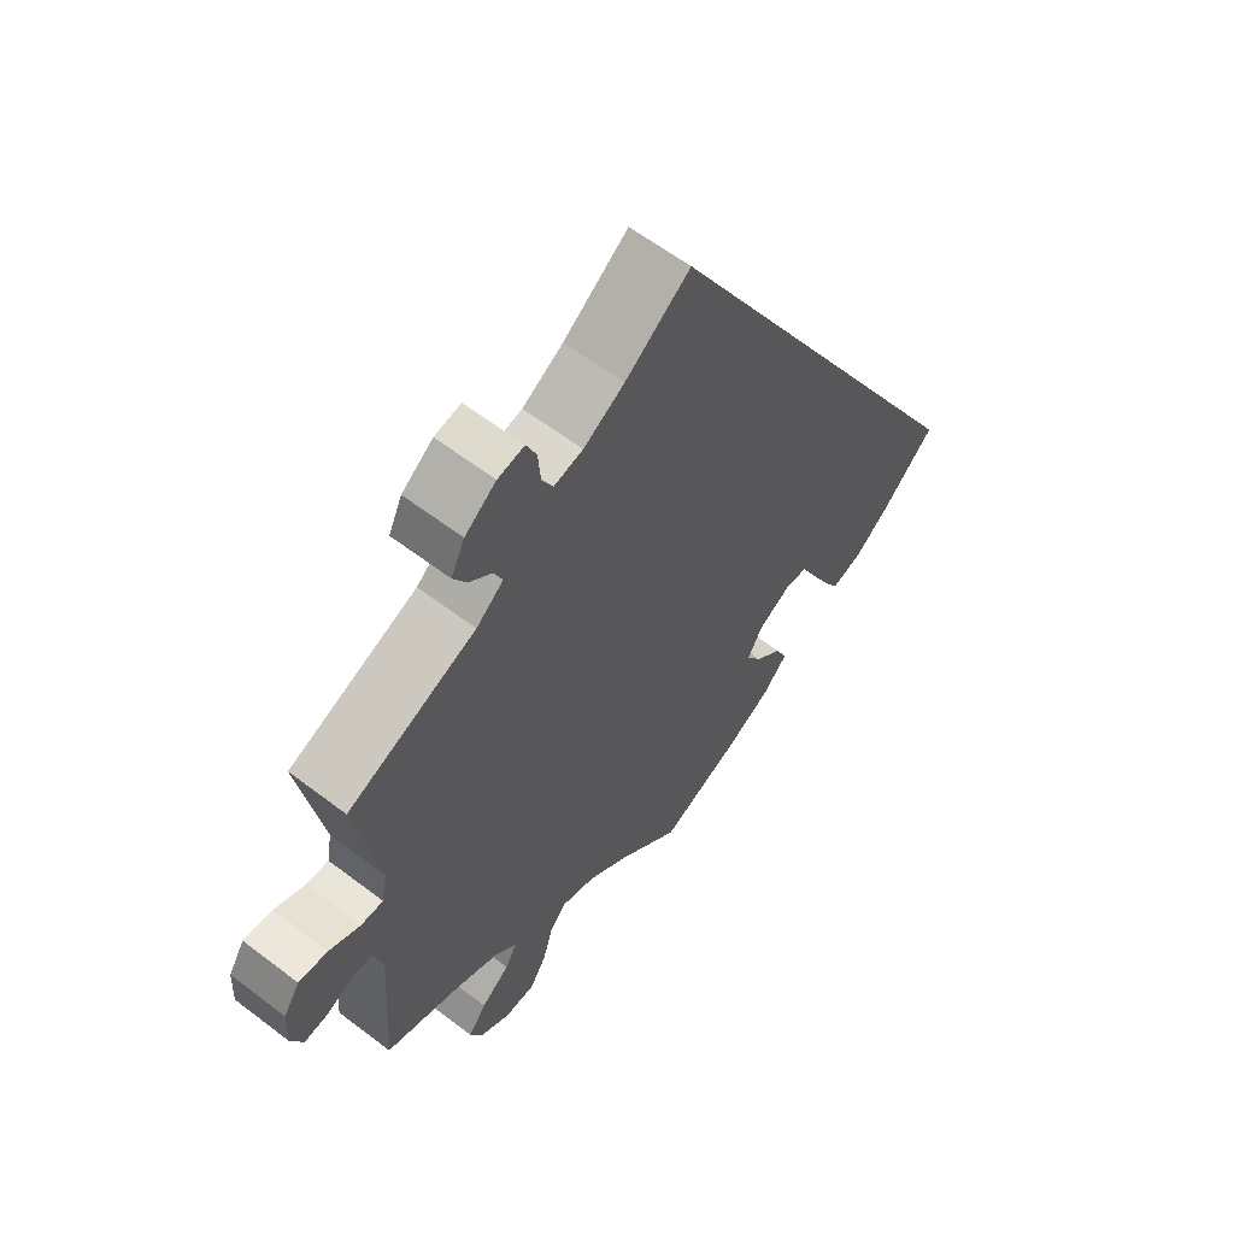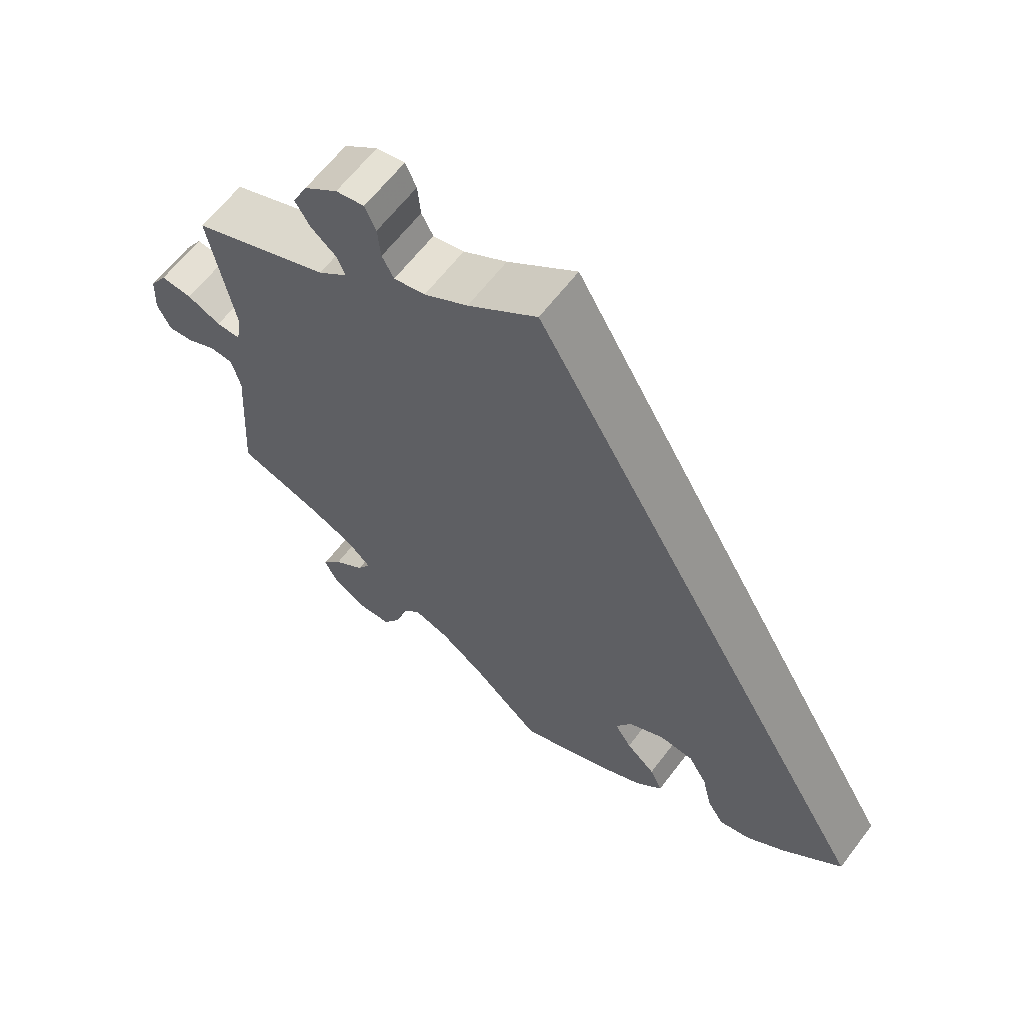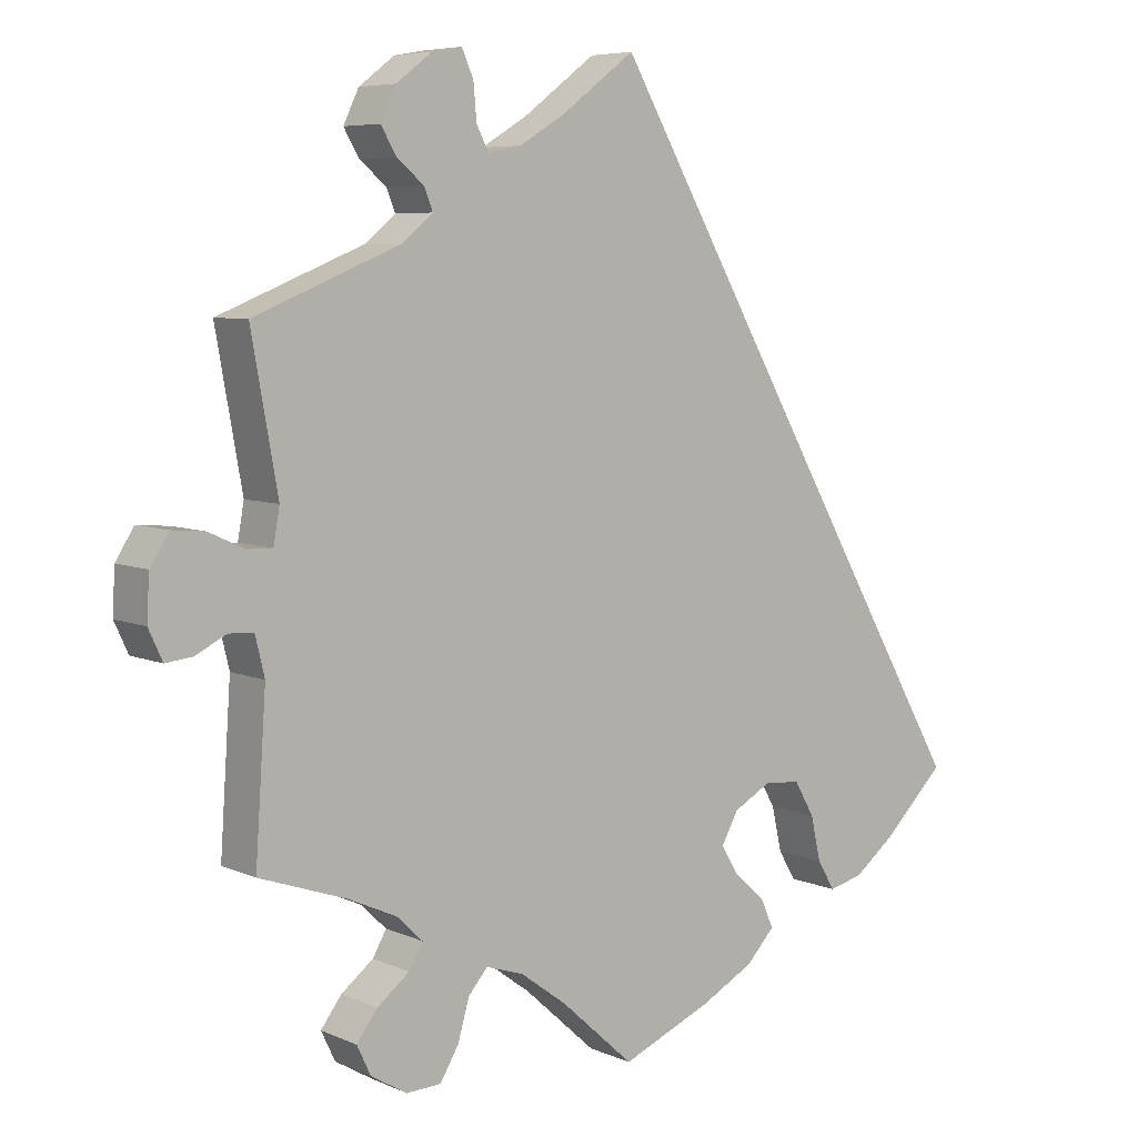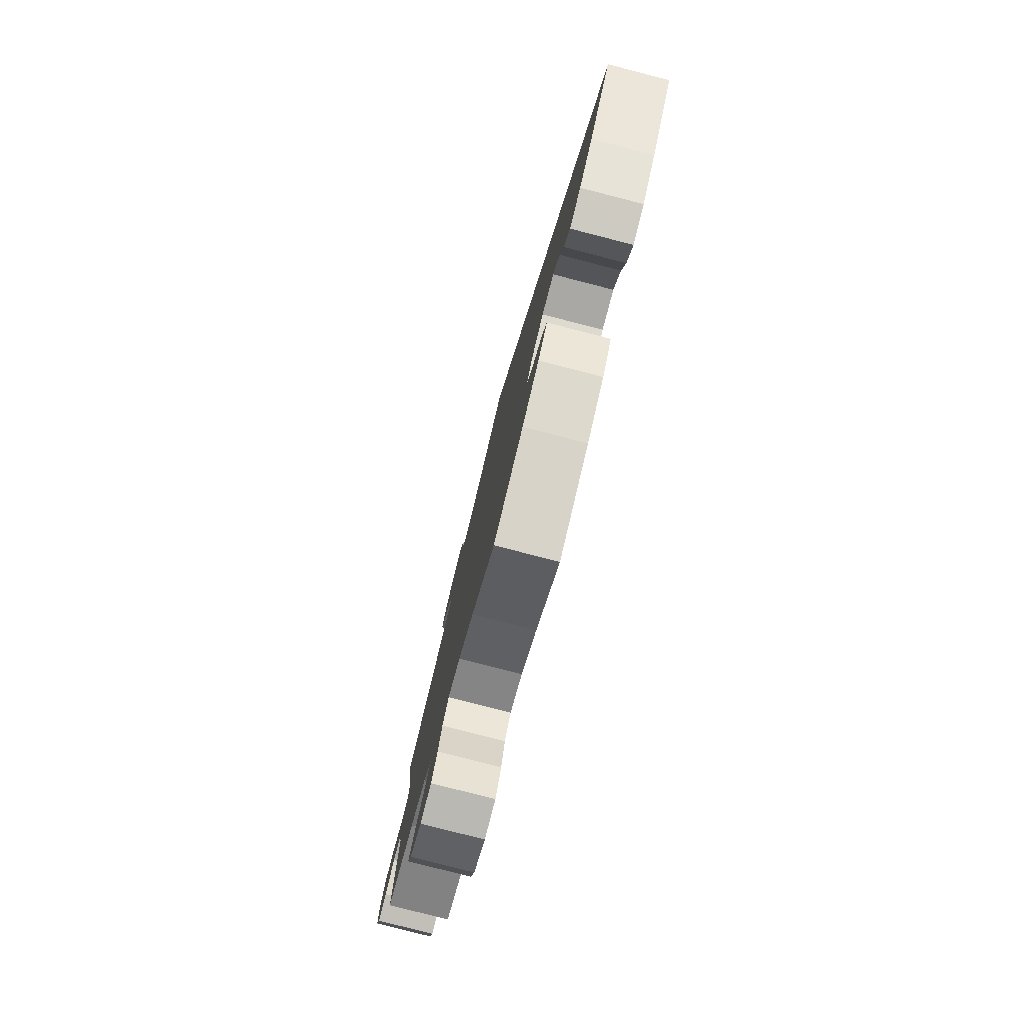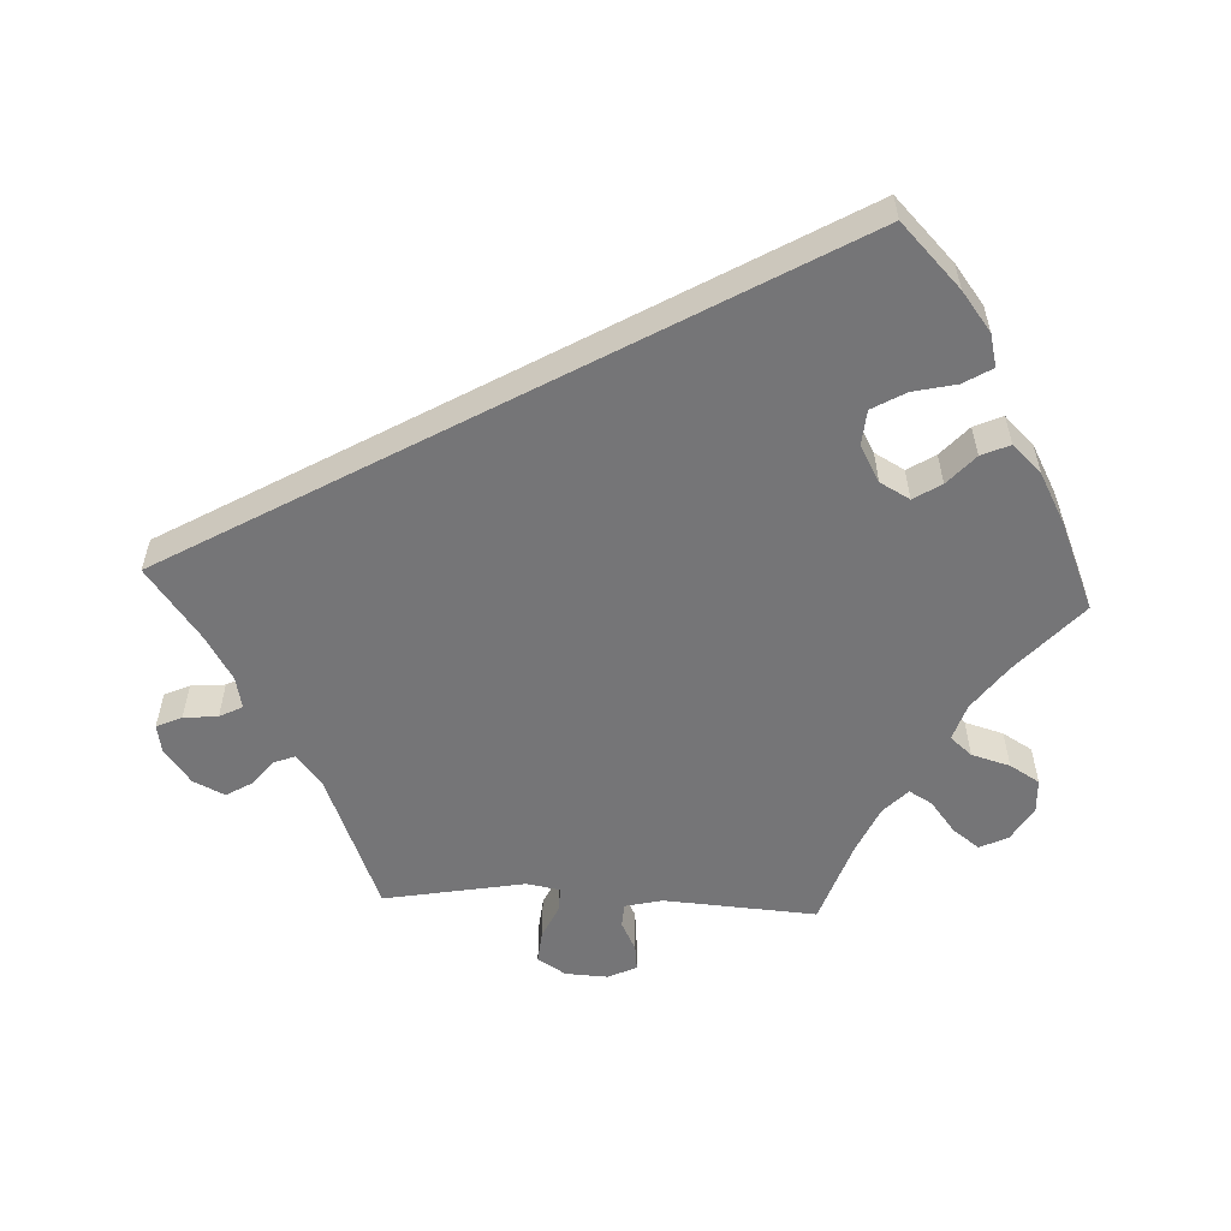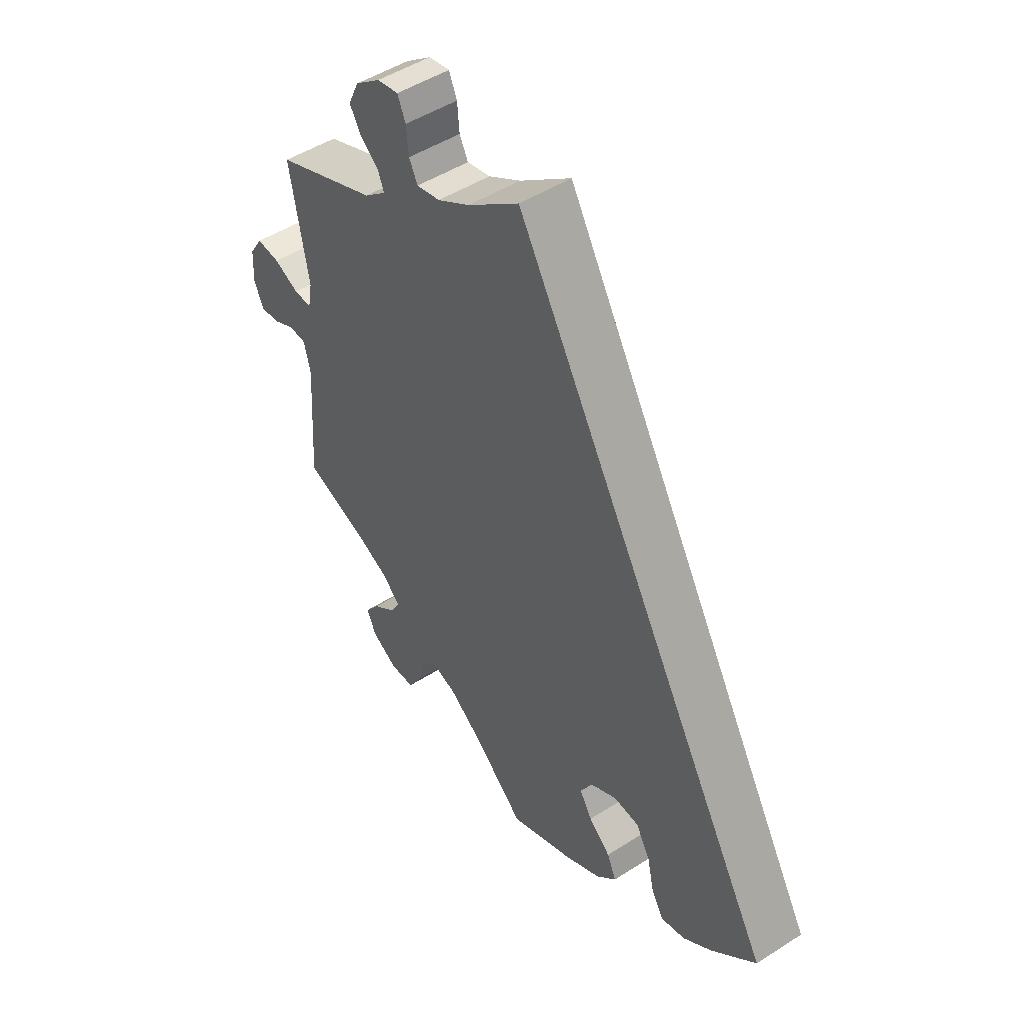
<metadata>
{"format":"obj","ext":"obj","renderer":"f3d","projection":"perspective","resolution":1024,"background":"white","views":[{"elev":60.4,"azim":-52.0,"up":"+Z"},{"elev":63.2,"azim":37.3,"up":"+Z"},{"elev":6.5,"azim":-38.2,"up":"+Z"},{"elev":-79.9,"azim":75.6,"up":"+Z"},{"elev":-56.6,"azim":87.3,"up":"+Y"},{"elev":48.7,"azim":54.5,"up":"+Z"}]}
</metadata>
<code>
v 0.501 0.07 -0.288
v 0.419 0.07 -0.368
v 0.367 0.07 -0.408
v 0.323 0.07 -0.419
v 0.3 0.07 -0.381
v 0.287 0.07 -0.323
v 0.261 0.07 -0.278
v 0.214 0.07 -0.274
v 0.165 0.07 -0.301
v 0.143 0.07 -0.341
v 0.166 0.07 -0.378
v 0.206 0.07 -0.414
v 0.223 0.07 -0.452
v 0.186 0.07 -0.491
v 0.119 0.07 -0.527
v 0 0.07 -0.577
v -0.094 0.07 -0.492
v -0.155 0.07 -0.447
v -0.204 0.07 -0.431
v -0.229 0.07 -0.46
v -0.244 0.07 -0.512
v -0.268 0.07 -0.552
v -0.313 0.07 -0.554
v -0.36 0.07 -0.526
v -0.378 0.07 -0.488
v -0.351 0.07 -0.452
v -0.309 0.07 -0.419
v -0.291 0.07 -0.388
v -0.324 0.07 -0.356
v -0.388 0.07 -0.327
v -0.501 0.07 -0.288
v -0.487 0.07 -0.082
v -0.499 0.07 -0.032
v -0.531 0.07 -0.03
v -0.571 0.07 -0.05
v -0.606 0.07 -0.054
v -0.624 0.07 -0.015
v -0.621 0.07 0.042
v -0.597 0.07 0.08
v -0.554 0.07 0.076
v -0.508 0.07 0.055
v -0.475 0.07 0.054
v -0.467 0.07 0.099
v -0.501 0.07 0.289
v -0.312 0.07 0.365
v -0.272 0.07 0.398
v -0.283 0.07 0.426
v -0.318 0.07 0.455
v -0.338 0.07 0.489
v -0.318 0.07 0.531
v -0.272 0.07 0.566
v -0.233 0.07 0.573
v -0.218 0.07 0.539
v -0.214 0.07 0.493
v -0.198 0.07 0.462
v -0.155 0.07 0.471
v -0.095 0.07 0.507
v 0 0.07 0.578
v 0.501 0 -0.288
v 0.419 0 -0.368
v 0.367 0 -0.408
v 0.323 0 -0.419
v 0.3 0 -0.381
v 0.287 0 -0.323
v 0.261 0 -0.278
v 0.214 0 -0.274
v 0.165 0 -0.301
v 0.143 0 -0.341
v 0.166 0 -0.378
v 0.206 0 -0.414
v 0.223 0 -0.452
v 0.186 0 -0.491
v 0.119 0 -0.527
v 0 0 -0.577
v -0.094 0 -0.492
v -0.155 0 -0.447
v -0.204 0 -0.431
v -0.229 0 -0.46
v -0.244 0 -0.512
v -0.268 0 -0.552
v -0.313 0 -0.554
v -0.36 0 -0.526
v -0.378 0 -0.488
v -0.351 0 -0.452
v -0.309 0 -0.419
v -0.291 0 -0.388
v -0.324 0 -0.356
v -0.388 0 -0.327
v -0.501 0 -0.288
v -0.487 0 -0.082
v -0.499 0 -0.032
v -0.531 0 -0.03
v -0.571 0 -0.05
v -0.606 0 -0.054
v -0.624 0 -0.015
v -0.621 0 0.042
v -0.597 0 0.08
v -0.554 0 0.076
v -0.508 0 0.055
v -0.475 0 0.054
v -0.467 0 0.099
v -0.501 0 0.289
v -0.312 0 0.365
v -0.272 0 0.398
v -0.283 0 0.426
v -0.318 0 0.455
v -0.338 0 0.489
v -0.318 0 0.531
v -0.272 0 0.566
v -0.233 0 0.573
v -0.218 0 0.539
v -0.214 0 0.493
v -0.198 0 0.462
v -0.155 0 0.471
v -0.095 0 0.507
v 0 0 0.578
f 57 58 1 2
f 56 57 2 3
f 55 56 3
f 51 52 53 54
f 51 54 55
f 47 48 49 50
f 46 47 50 51
f 43 44 45
f 42 43 45 46
f 38 39 40 41
f 38 41 42
f 37 38 42
f 34 35 36 37
f 33 34 37 42
f 32 33 42 46
f 30 31 32 46
f 24 25 26 27
f 24 27 28
f 23 24 28
f 20 21 22 23
f 19 20 23 28
f 18 19 28 29
f 14 15 16 17
f 14 17 18
f 11 12 13 14
f 10 11 14 18
f 9 10 18 29
f 3 4 5 6
f 3 6 7
f 46 51 55 3
f 8 9 29 30
f 8 30 46
f 7 8 46
f 3 7 46
f 60 59 116 115
f 61 60 115 114
f 61 114 113
f 112 111 110 109
f 113 112 109
f 108 107 106 105
f 109 108 105 104
f 103 102 101
f 104 103 101 100
f 99 98 97 96
f 100 99 96
f 100 96 95
f 95 94 93 92
f 100 95 92 91
f 104 100 91 90
f 104 90 89 88
f 85 84 83 82
f 86 85 82
f 86 82 81
f 81 80 79 78
f 86 81 78 77
f 87 86 77 76
f 75 74 73 72
f 76 75 72
f 72 71 70 69
f 76 72 69 68
f 87 76 68 67
f 64 63 62 61
f 65 64 61
f 61 113 109 104
f 88 87 67 66
f 104 88 66
f 104 66 65
f 104 65 61
f 1 59 60 2
f 2 60 61 3
f 3 61 62 4
f 4 62 63 5
f 5 63 64 6
f 6 64 65 7
f 7 65 66 8
f 8 66 67 9
f 9 67 68 10
f 10 68 69 11
f 11 69 70 12
f 12 70 71 13
f 13 71 72 14
f 14 72 73 15
f 15 73 74 16
f 16 74 75 17
f 17 75 76 18
f 18 76 77 19
f 19 77 78 20
f 20 78 79 21
f 21 79 80 22
f 22 80 81 23
f 23 81 82 24
f 24 82 83 25
f 25 83 84 26
f 26 84 85 27
f 27 85 86 28
f 28 86 87 29
f 29 87 88 30
f 30 88 89 31
f 31 89 90 32
f 32 90 91 33
f 33 91 92 34
f 34 92 93 35
f 35 93 94 36
f 36 94 95 37
f 37 95 96 38
f 38 96 97 39
f 39 97 98 40
f 40 98 99 41
f 41 99 100 42
f 42 100 101 43
f 43 101 102 44
f 44 102 103 45
f 45 103 104 46
f 46 104 105 47
f 47 105 106 48
f 48 106 107 49
f 49 107 108 50
f 50 108 109 51
f 51 109 110 52
f 52 110 111 53
f 53 111 112 54
f 54 112 113 55
f 55 113 114 56
f 56 114 115 57
f 57 115 116 58
f 58 116 59 1

</code>
